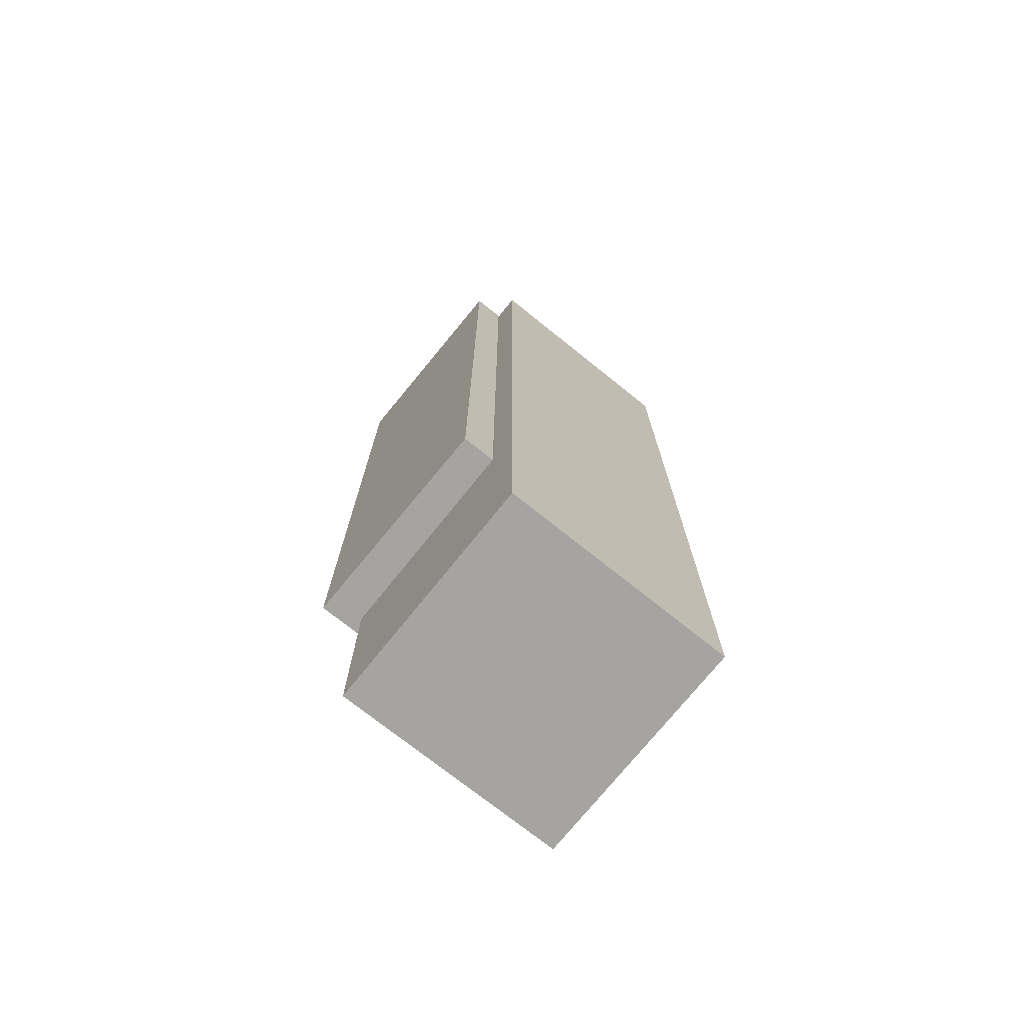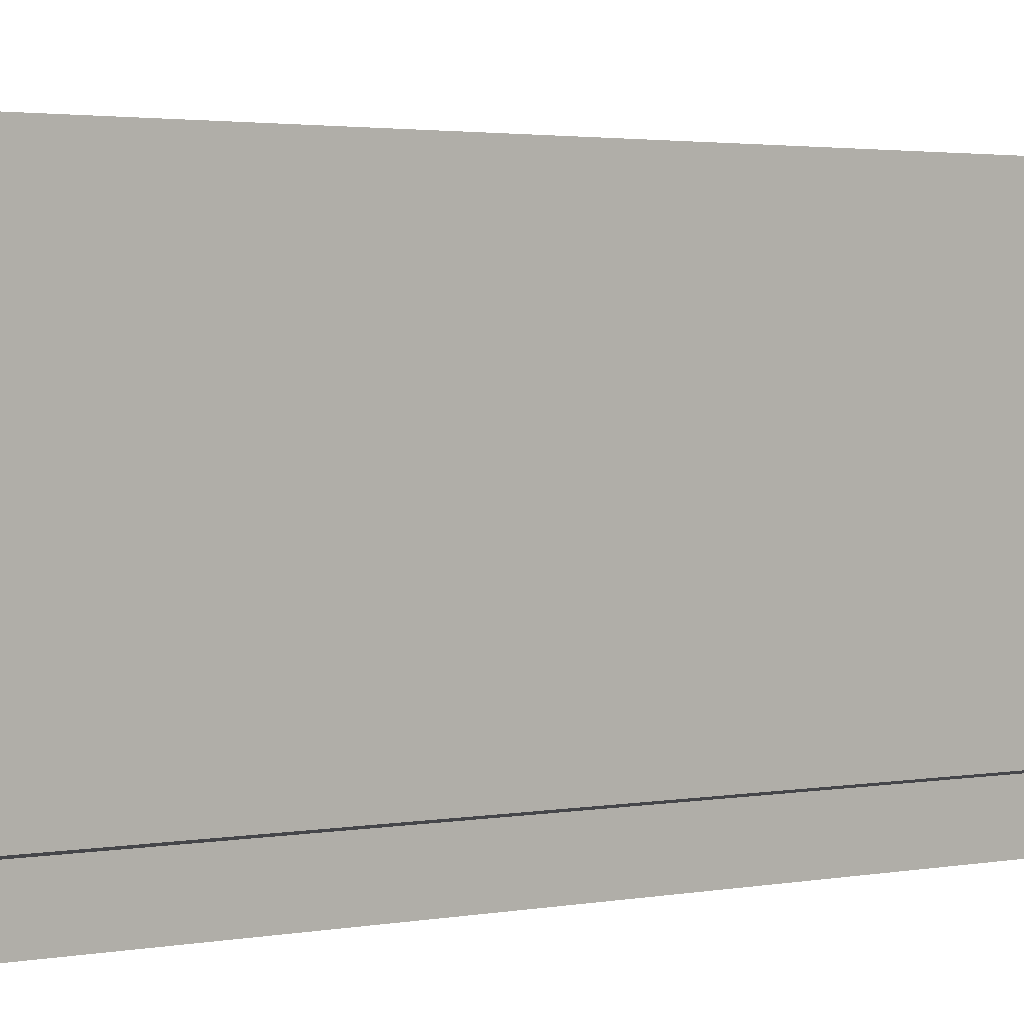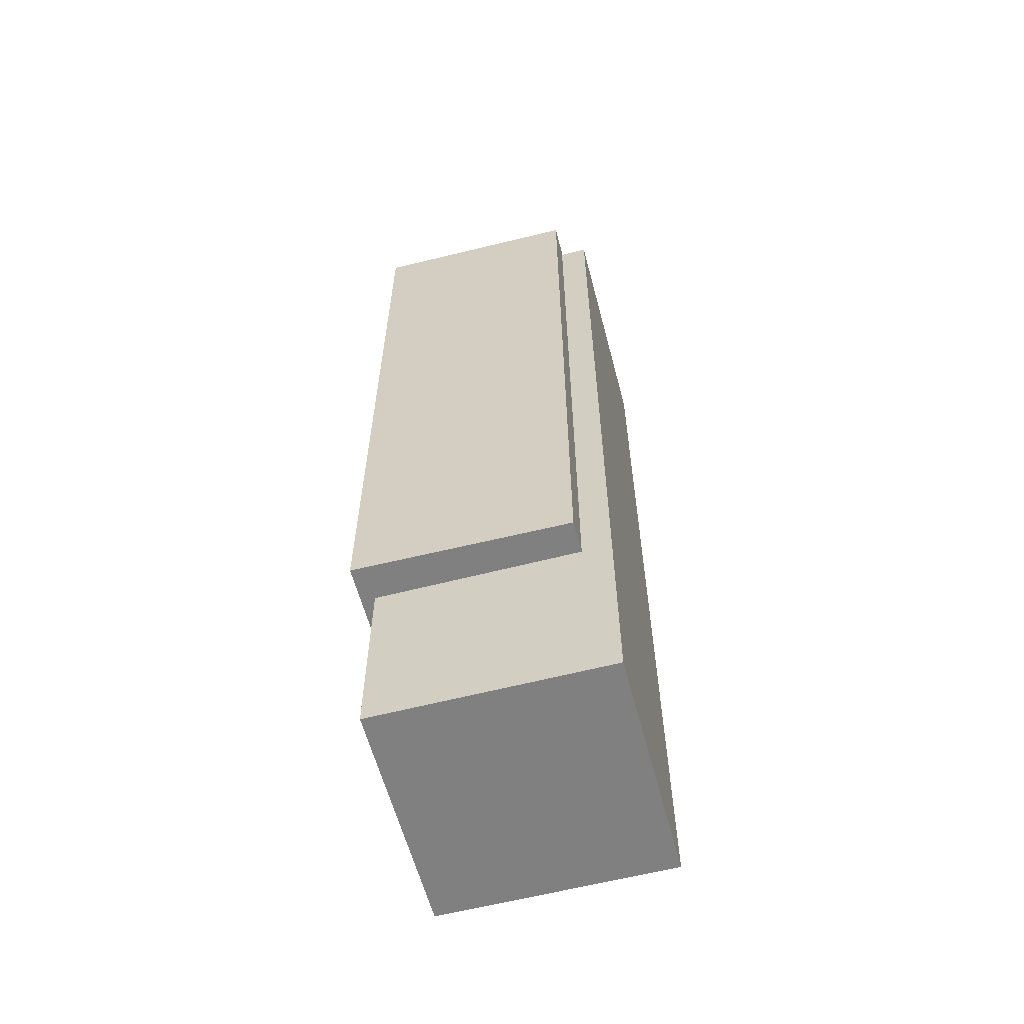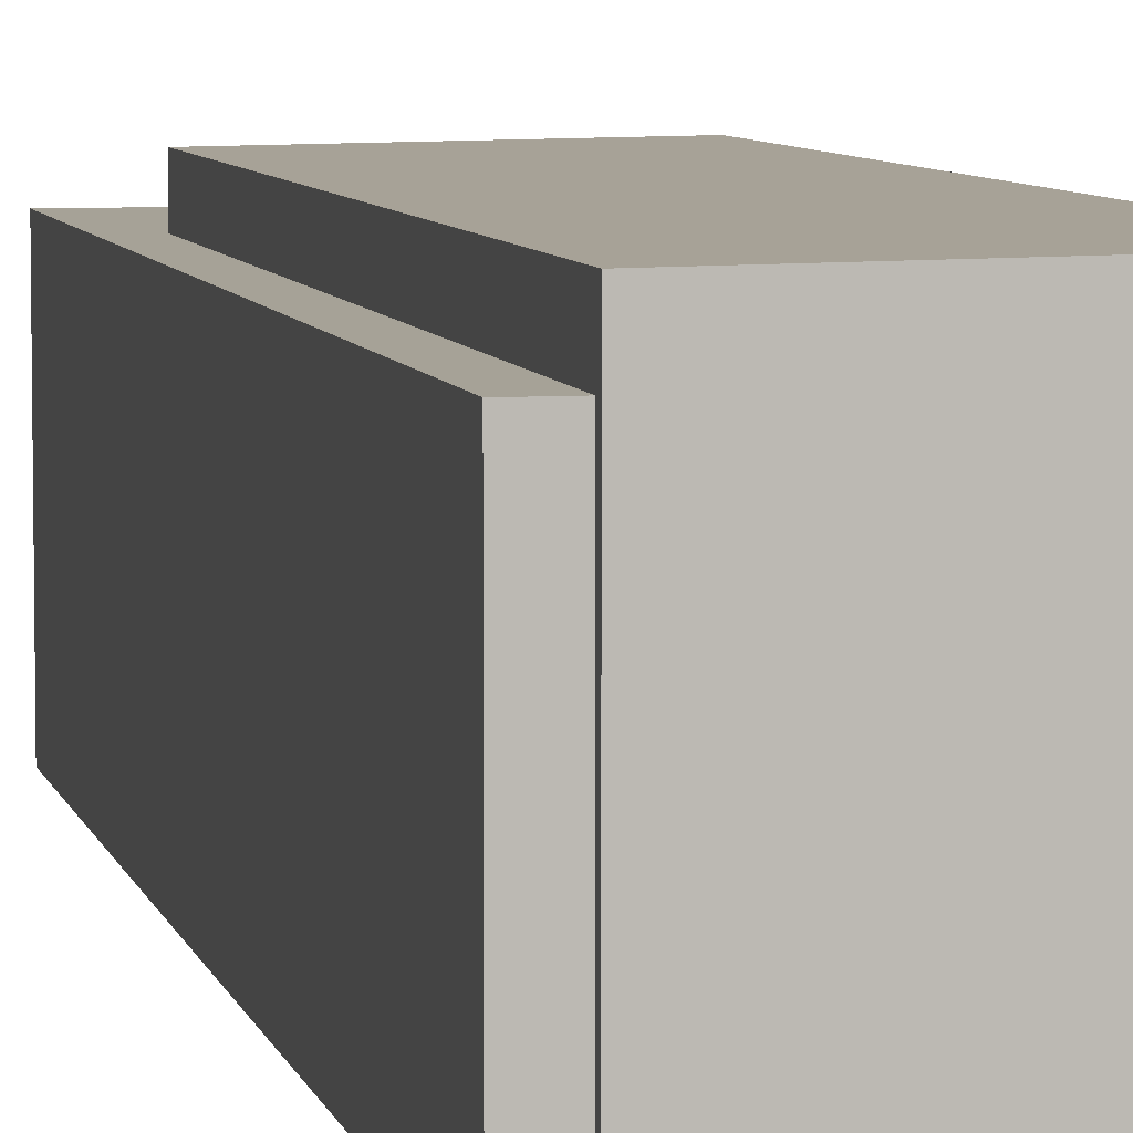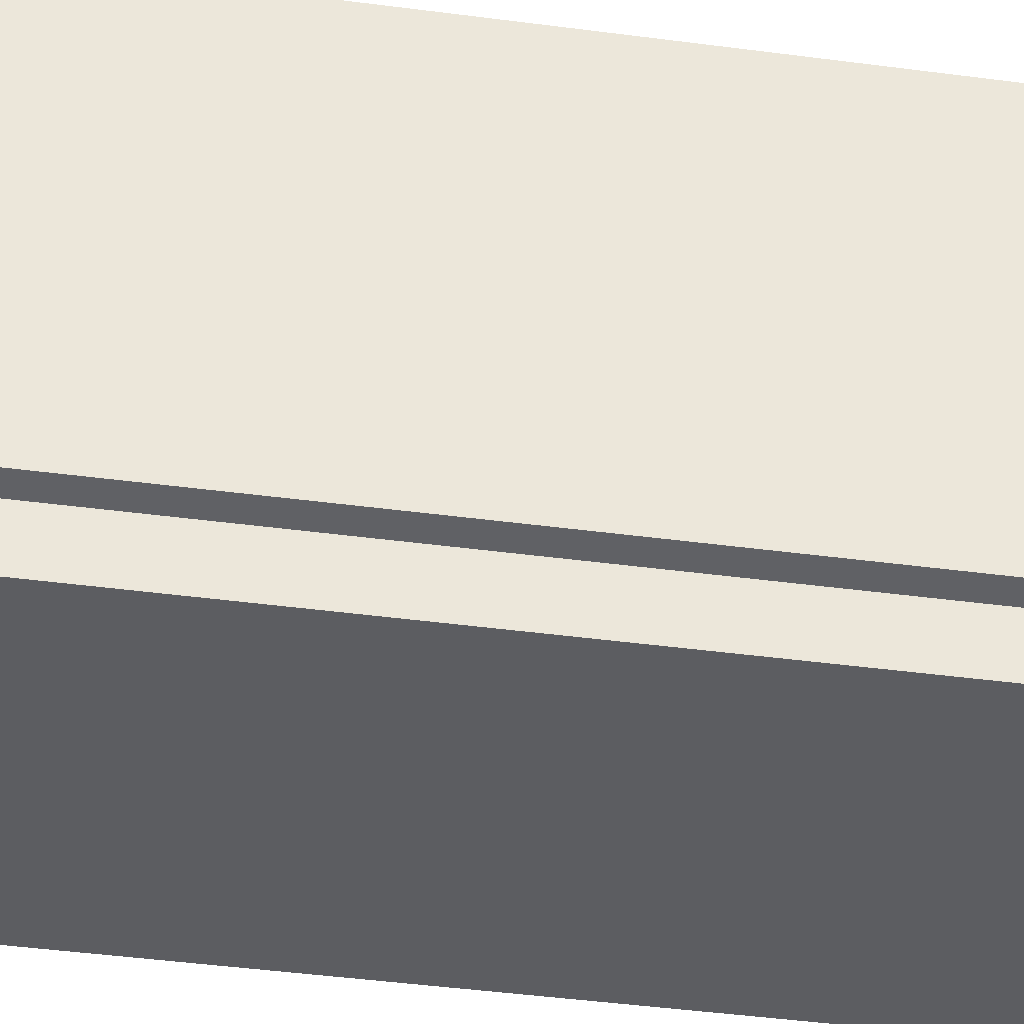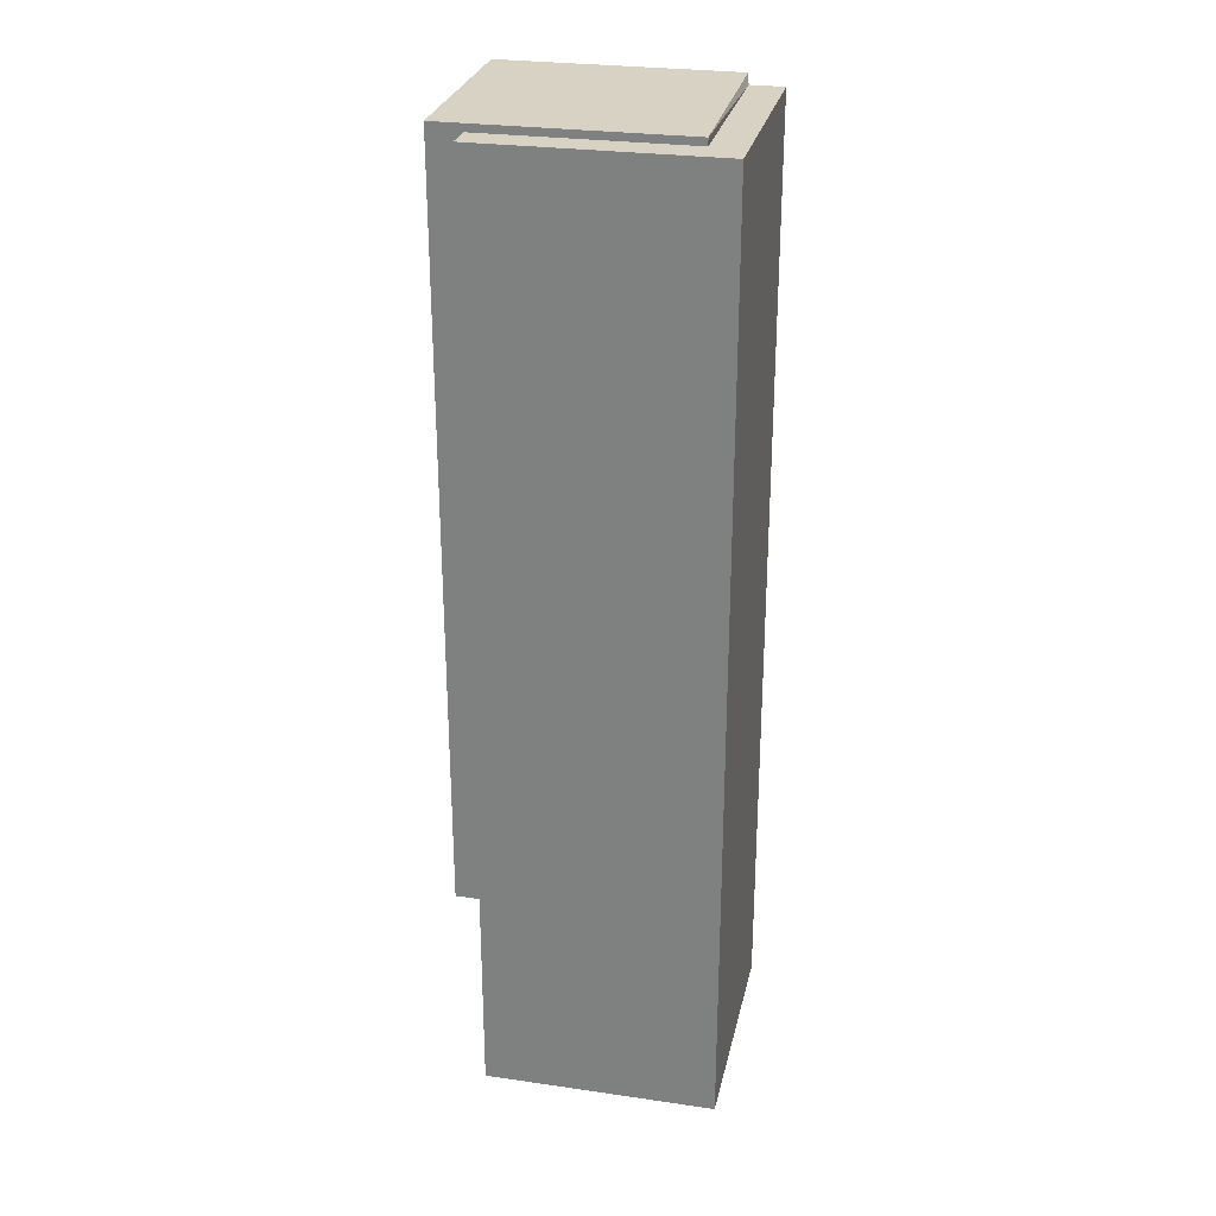
<metadata>
{"format":"obj","ext":"obj","renderer":"f3d","projection":"perspective","resolution":1024,"background":"white","views":[{"elev":-73.5,"azim":51.3,"up":"+Y"},{"elev":1.6,"azim":-134.5,"up":"+Z"},{"elev":-60.2,"azim":14.8,"up":"+Y"},{"elev":6.5,"azim":167.8,"up":"+Z"},{"elev":-36.9,"azim":-100.2,"up":"+Z"},{"elev":27.7,"azim":102.4,"up":"+Y"}]}
</metadata>
<code>
g Mesh27
v -545.1 316.5 -1559
v -610.4 316.5 -1558
v -606.3 314.3 -1559
v -610.4 316.5 -1558
v -545.1 316.5 -1559
v -606.3 314.3 -1559
v -545.1 316.5 -1559
v -606.3 314.3 -1559
v -545.1 314.3 -1559
v -606.3 314.3 -1559
v -545.1 316.5 -1559
v -545.1 314.3 -1559
v -545.1 316.5 -1489
v -610.4 316.5 -1488
v -610.4 316.5 -1558
v -545.1 316.5 -1559
v -610.4 316.5 -1488
v -545.1 316.5 -1489
v -610.4 316.5 -1558
v -545.1 316.5 -1559
v -610.4 316.5 -1558
v -610.4 316.5 -1488
v -610.4 87.94 -1488
v -610.4 87.94 -1558
v -610.4 316.5 -1488
v -610.4 316.5 -1558
v -610.4 87.94 -1488
v -610.4 87.94 -1558
v -610.4 87.94 -1488
v -610.4 316.5 -1488
v -545.1 316.5 -1489
v -545.1 87.94 -1489
v -545.1 87.94 -1489
v -545.1 316.5 -1489
v -610.4 87.94 -1488
v -610.4 316.5 -1488
v -606.3 87.94 -1559
v -610.4 87.94 -1558
v -610.4 87.94 -1488
v -606.3 87.94 -1499
v -545.1 87.94 -1489
v -545.1 87.94 -1499
v -610.4 87.94 -1558
v -606.3 87.94 -1559
v -610.4 87.94 -1488
v -606.3 87.94 -1499
v -545.1 87.94 -1489
v -545.1 87.94 -1499
v -610.4 316.5 -1558
v -610.4 87.94 -1558
v -606.3 87.94 -1559
v -606.3 314.3 -1559
v -610.4 87.94 -1558
v -610.4 316.5 -1558
v -606.3 87.94 -1559
v -606.3 314.3 -1559
v -545.1 316.5 -1559
v -545.1 314.3 -1559
v -545.1 314.3 -1499
v -545.1 316.5 -1489
v -545.1 87.94 -1499
v -545.1 87.94 -1489
v -545.1 87.94 -1489
v -545.1 87.94 -1499
v -545.1 316.5 -1489
v -545.1 314.3 -1499
v -545.1 316.5 -1559
v -545.1 314.3 -1559
v -545.1 87.94 -1499
v -545.1 314.3 -1499
v -536.3 314.3 -1499
v -536.3 29.75 -1499
v -606.3 29.75 -1499
v -606.3 87.94 -1499
v -606.3 87.94 -1559
v -606.3 87.94 -1499
v -606.3 29.75 -1499
v -606.3 29.75 -1569
v -606.3 314.3 -1569
v -606.3 314.3 -1559
v -606.3 87.94 -1499
v -606.3 87.94 -1559
v -606.3 29.75 -1499
v -606.3 29.75 -1569
v -606.3 314.3 -1569
v -606.3 314.3 -1559
v -545.1 87.94 -1499
v -606.3 87.94 -1499
v -606.3 29.75 -1499
v -536.3 29.75 -1499
v -536.3 314.3 -1499
v -545.1 314.3 -1499
v -545.1 314.3 -1559
v -606.3 314.3 -1559
v -606.3 314.3 -1569
v -536.3 314.3 -1569
v -536.3 314.3 -1499
v -545.1 314.3 -1499
v -606.3 314.3 -1559
v -545.1 314.3 -1559
v -606.3 314.3 -1569
v -536.3 314.3 -1569
v -536.3 314.3 -1499
v -545.1 314.3 -1499
v -536.3 29.75 -1569
v -536.3 29.75 -1499
v -536.3 314.3 -1499
v -536.3 314.3 -1569
v -536.3 29.75 -1499
v -536.3 29.75 -1569
v -536.3 314.3 -1499
v -536.3 314.3 -1569
v -536.3 29.75 -1569
v -536.3 314.3 -1569
v -606.3 314.3 -1569
v -606.3 29.75 -1569
v -606.3 29.75 -1569
v -606.3 314.3 -1569
v -536.3 29.75 -1569
v -536.3 314.3 -1569
v -536.3 29.75 -1569
v -606.3 29.75 -1569
v -606.3 29.75 -1499
v -536.3 29.75 -1499
v -606.3 29.75 -1569
v -536.3 29.75 -1569
v -606.3 29.75 -1499
v -536.3 29.75 -1499
g Mesh27_0
f 3 2 1
f 6 5 4
f 9 8 7
f 12 11 10
f 15 14 13
f 13 16 15
f 19 18 17
f 18 19 20
f 23 22 21
f 21 24 23
f 27 26 25
f 26 27 28
f 31 30 29
f 29 32 31
f 35 34 33
f 34 35 36
f 39 38 37
f 37 40 39
f 40 41 39
f 40 42 41
f 45 44 43
f 44 45 46
f 46 45 47
f 46 47 48
f 51 50 49
f 49 52 51
f 55 54 53
f 54 55 56
f 59 58 57
f 59 57 60
f 61 59 60
f 60 62 61
f 65 64 63
f 64 65 66
f 66 65 67
f 66 67 68
f 71 70 69
f 72 71 69
f 69 73 72
f 73 69 74
f 77 76 75
f 75 78 77
f 75 79 78
f 75 80 79
f 83 82 81
f 82 83 84
f 82 84 85
f 82 85 86
f 89 88 87
f 87 90 89
f 90 87 91
f 91 87 92
f 95 94 93
f 93 96 95
f 93 97 96
f 93 98 97
f 101 100 99
f 100 101 102
f 100 102 103
f 100 103 104
f 107 106 105
f 105 108 107
f 111 110 109
f 110 111 112
f 115 114 113
f 113 116 115
f 119 118 117
f 118 119 120
f 123 122 121
f 121 124 123
f 127 126 125
f 126 127 128

</code>
